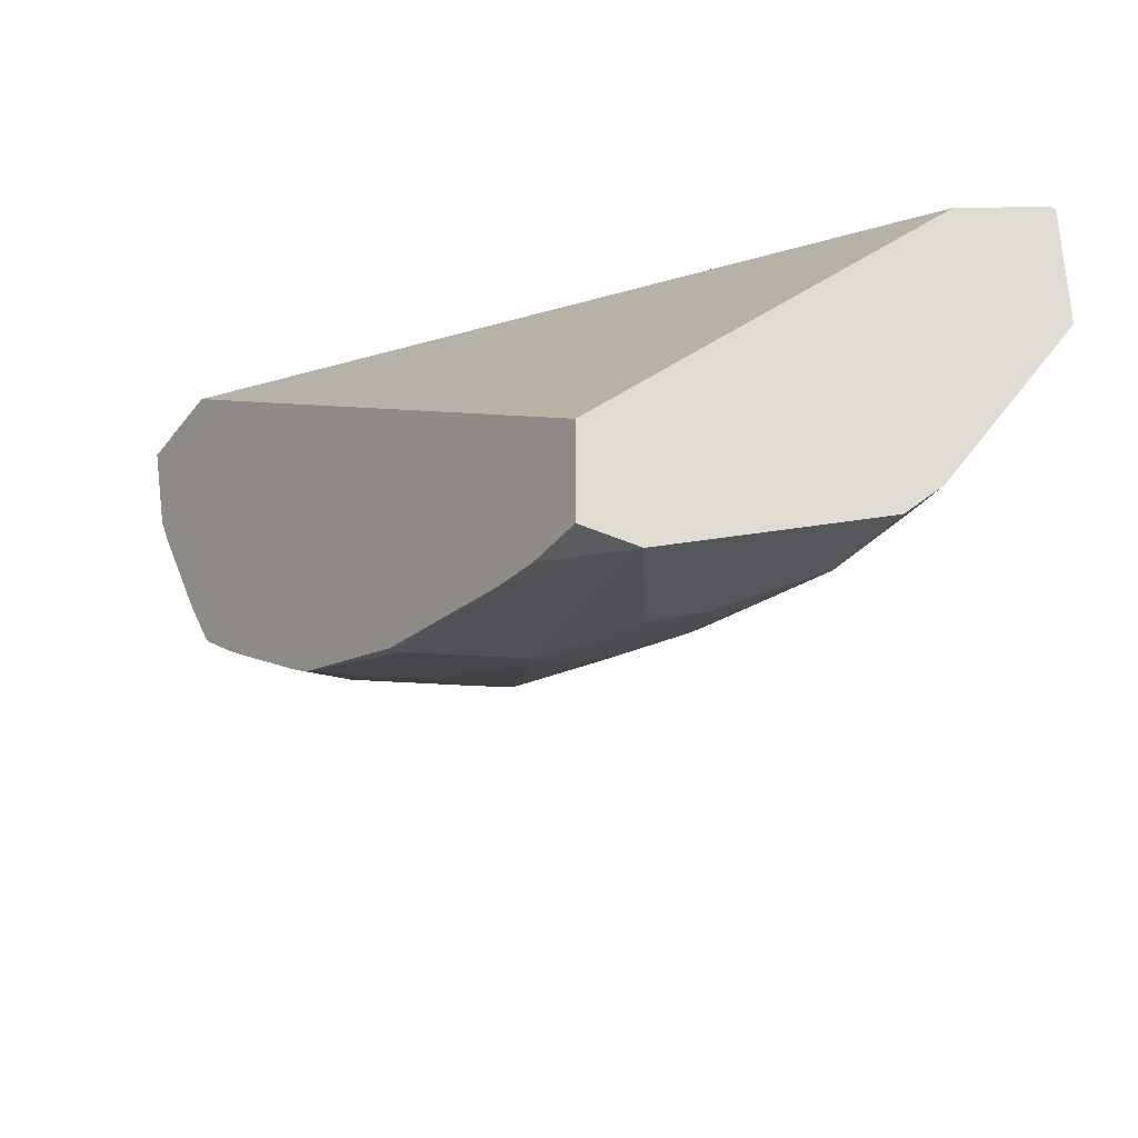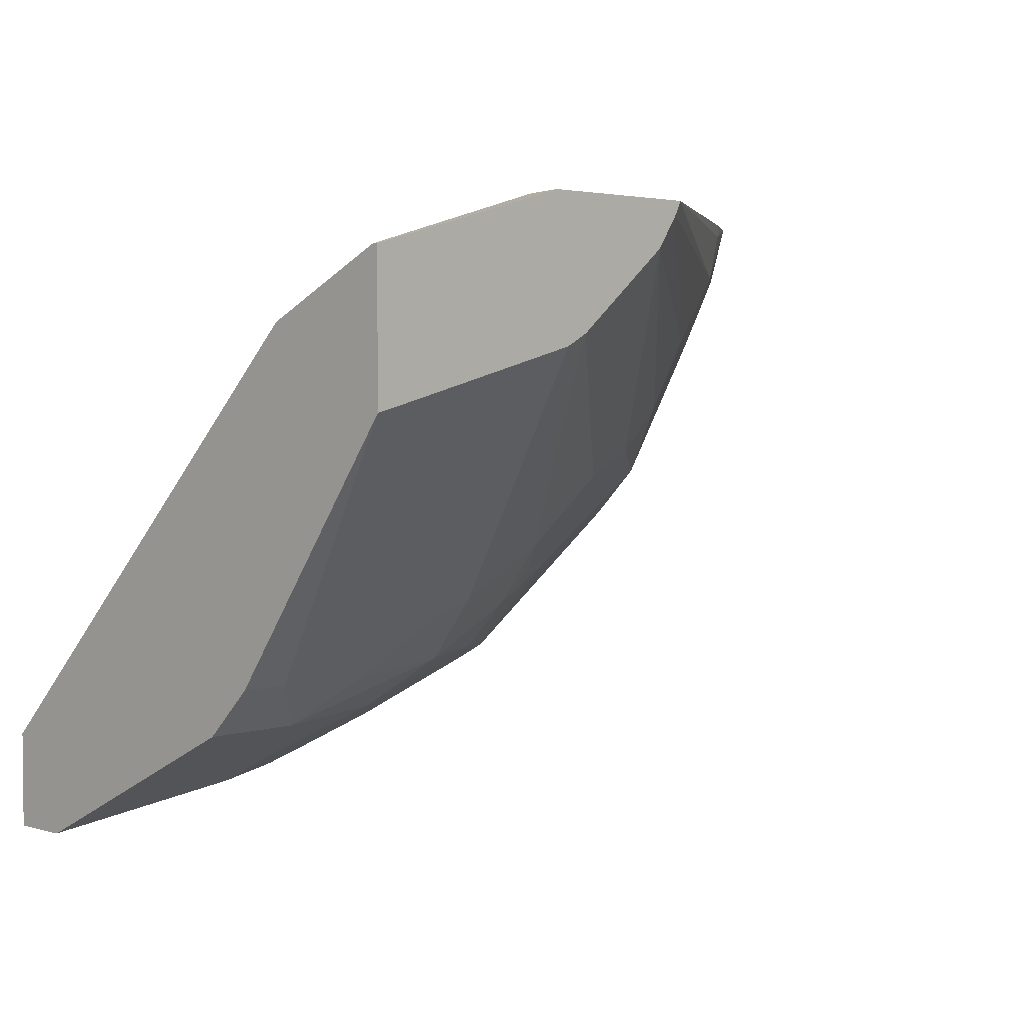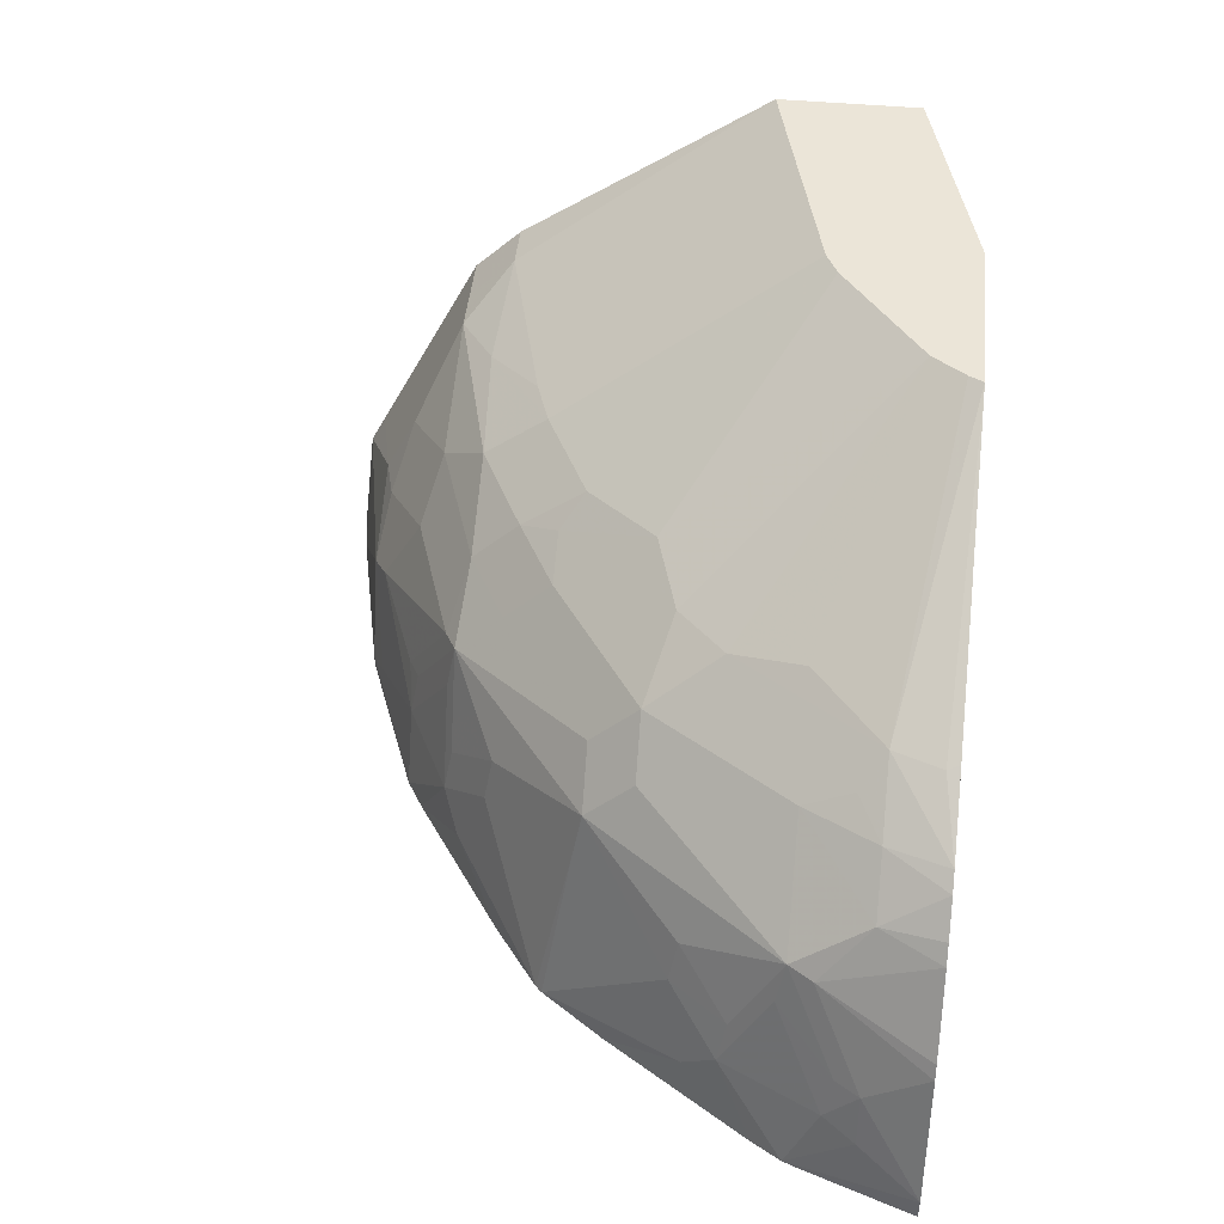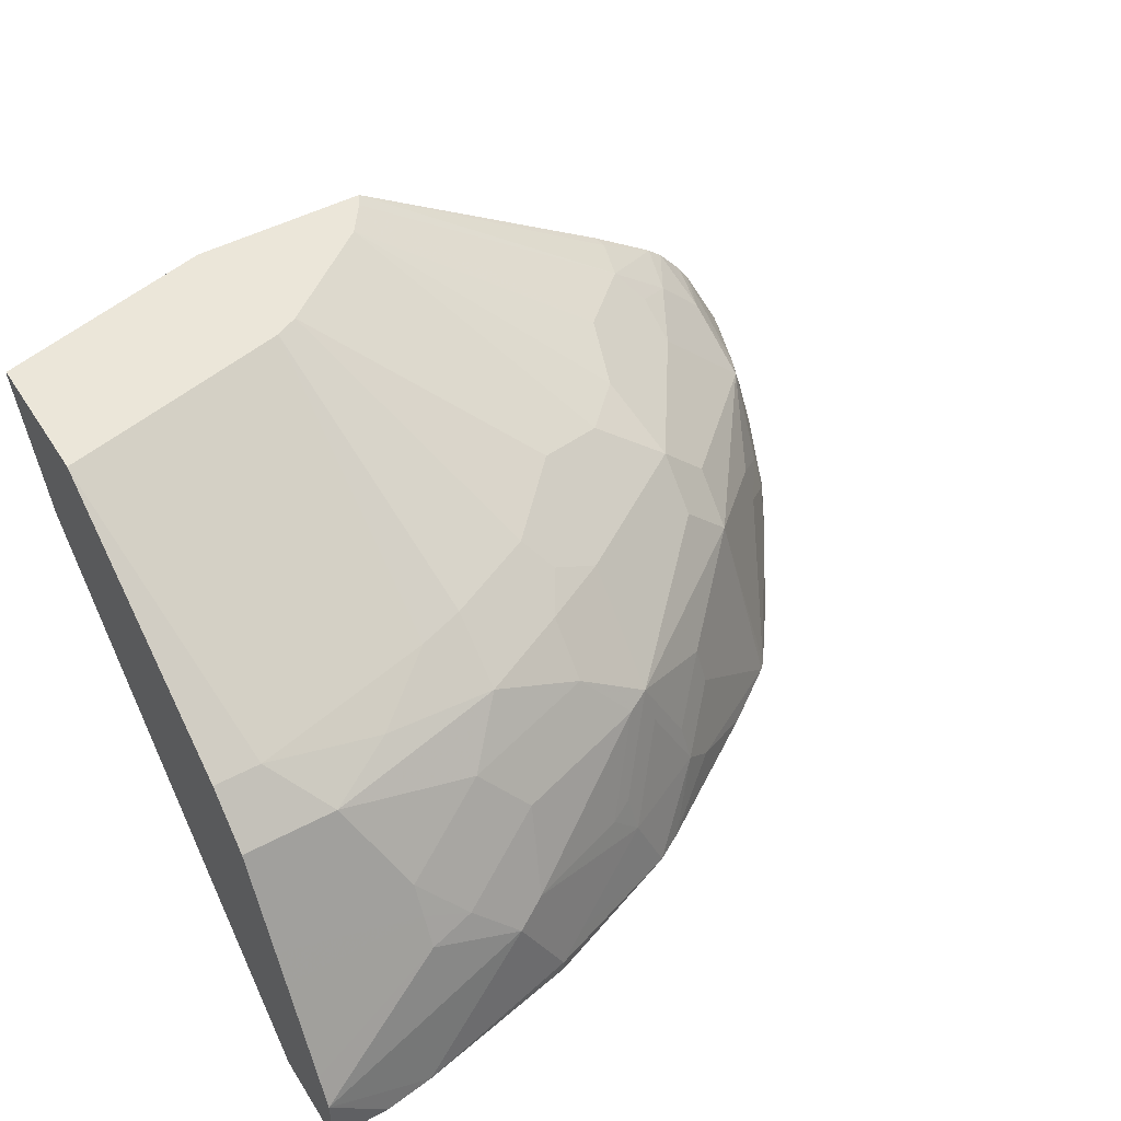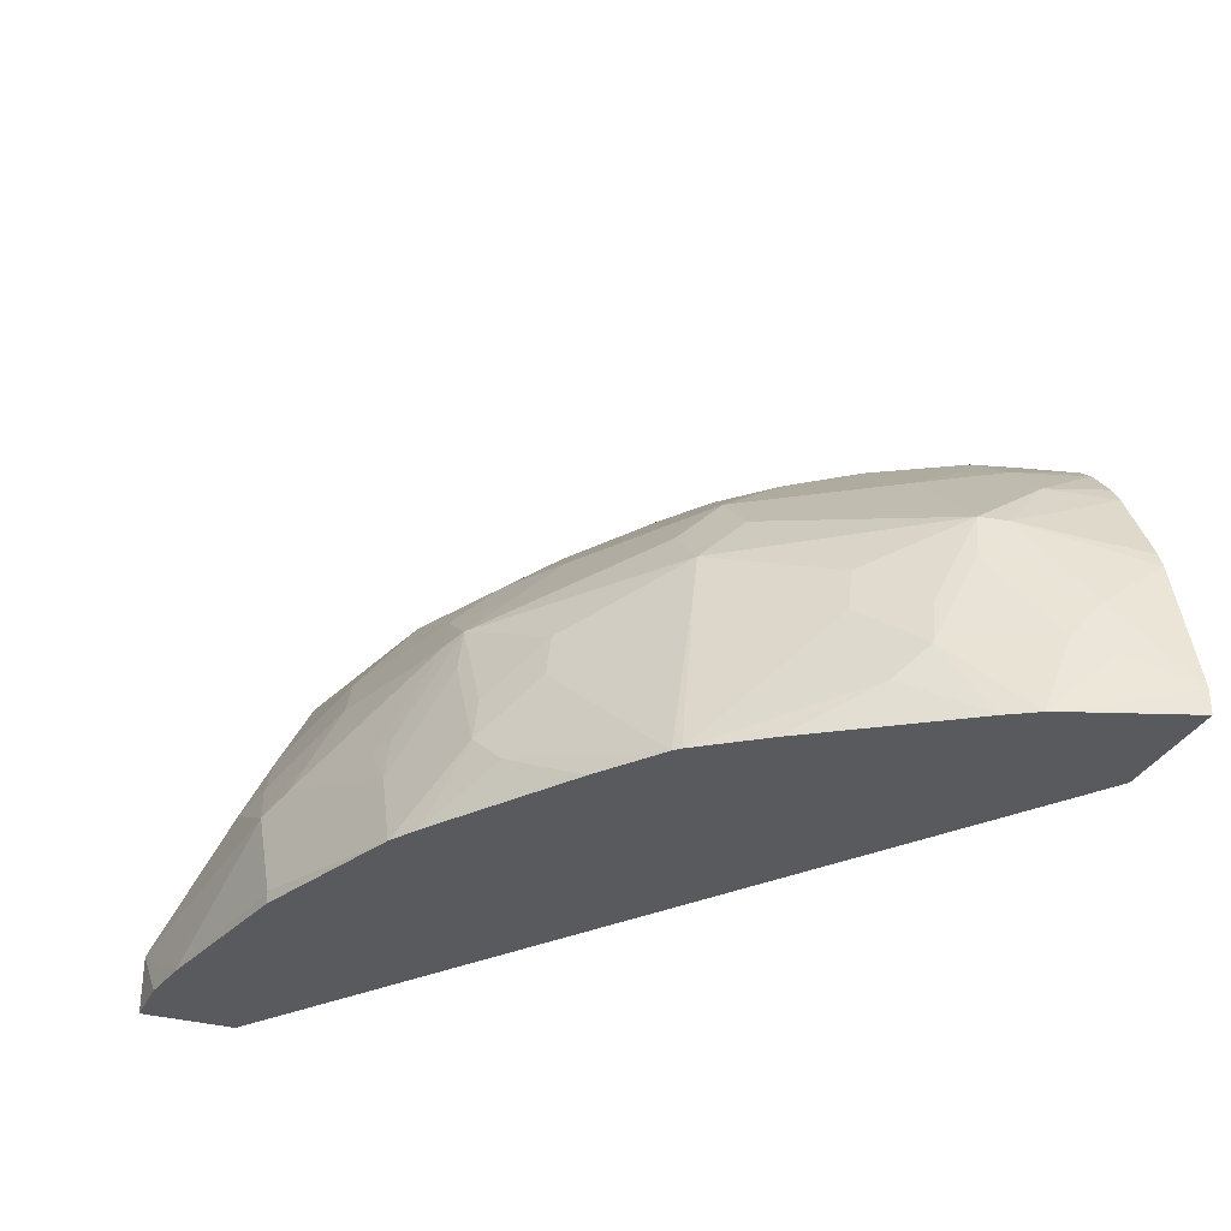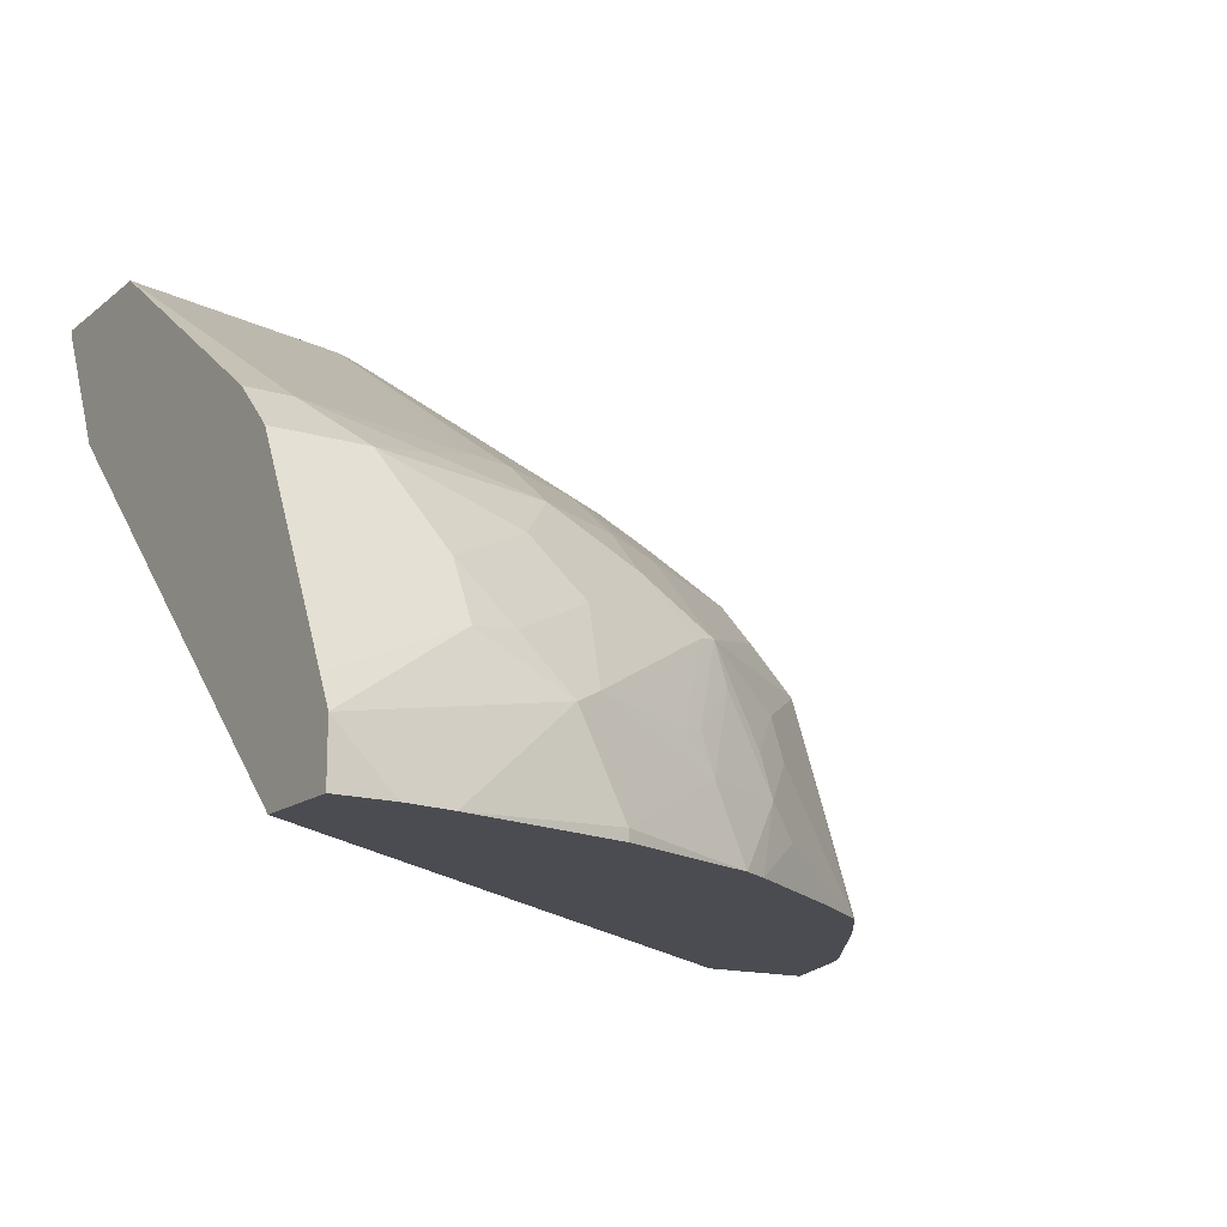
<metadata>
{"format":"obj","ext":"obj","renderer":"f3d","projection":"perspective","resolution":1024,"background":"white","views":[{"elev":-34.4,"azim":58.1,"up":"+Z"},{"elev":3.3,"azim":134.0,"up":"+Z"},{"elev":46.0,"azim":-84.0,"up":"+Y"},{"elev":47.9,"azim":148.9,"up":"+Y"},{"elev":-31.7,"azim":-112.1,"up":"+Y"},{"elev":-15.4,"azim":147.3,"up":"+Y"}]}
</metadata>
<code>
v -0.02525 0.5834 -0.4057
v -6.511e-05 0.6086 -0.4057
v -6.511e-05 0.5834 -0.4057
v -0.04722 0.5834 -0.4023
v -6.511e-05 0.6222 -0.399
v -0.1015 0.629 -0.3855
v -0.06087 0.6492 -0.3855
v -6.511e-05 0.5834 -0.3652
v -0.1217 0.5834 -0.3855
v -0.1217 0.5884 -0.3855
v -6.511e-05 0.6628 -0.3787
v -0.0203 0.6492 -0.3855
v -0.115 0.6357 -0.3787
v -0.1217 0.6721 -0.3601
v -0.08117 0.6518 -0.3804
v -0.1353 0.5952 -0.3787
v -0.1759 0.6154 -0.3584
v -0.06087 0.6628 -0.3787
v -6.511e-05 0.7574 -0.1894
v -0.3272 0.5834 -0.1369
v -0.1889 0.5834 -0.3593
v -6.511e-05 0.6763 -0.372
v -0.1623 0.6315 -0.3601
v -0.1826 0.6721 -0.3398
v -0.1015 0.6966 -0.3517
v -0.06087 0.6763 -0.372
v -0.2164 0.6154 -0.3381
v -0.1961 0.656 -0.3381
v -0.1725 0.634 -0.355
v -6.511e-05 0.798 -0.1691
v -0.3779 0.5834 -0.1369
v -6.511e-05 0.8115 -0.1623
v -0.1219 0.7734 -0.1369
v -0.2014 0.5834 -0.3518
v -6.511e-05 0.7168 -0.3517
v -0.1927 0.6746 -0.3347
v -0.1623 0.6966 -0.3314
v -0.1217 0.7168 -0.3314
v -0.0406 0.7168 -0.3517
v -0.2299 0.6019 -0.3314
v -0.2367 0.6357 -0.3178
v -0.2333 0.6543 -0.3145
v -0.213 0.634 -0.3347
v -0.3779 0.5935 -0.1369
v -0.3618 0.5834 -0.1826
v -6.511e-05 0.8139 -0.1623
v -0.09478 0.8139 -0.1369
v -0.1013 0.7946 -0.1369
v -0.1014 0.7941 -0.1369
v -0.1016 0.7937 -0.1369
v -0.2622 0.5834 -0.3112
v -6.511e-05 0.7371 -0.3314
v -0.0203 0.7168 -0.3517
v -0.2739 0.6746 -0.2739
v -0.2536 0.6949 -0.2739
v -0.1927 0.6949 -0.3145
v -0.1623 0.7168 -0.3111
v -0.1217 0.738 -0.3043
v -0.07104 0.7253 -0.3347
v -0.0203 0.7371 -0.3314
v -0.289 0.5834 -0.2917
v -0.2773 0.5952 -0.2975
v -0.2773 0.656 -0.2773
v -0.3627 0.6505 -0.1369
v -0.3601 0.6315 -0.1623
v -0.3652 0.6087 -0.1623
v -0.3593 0.5834 -0.1889
v -6.511e-05 0.8139 -0.2232
v -0.17 0.8139 -0.1369
v -0.3178 0.6357 -0.2367
v -0.3144 0.6543 -0.2333
v -0.3347 0.6746 -0.1927
v -0.2739 0.6949 -0.2536
v -0.2536 0.7152 -0.2536
v -0.1927 0.7152 -0.2942
v -0.1623 0.738 -0.284
v -0.1725 0.7253 -0.2942
v -0.1015 0.8139 -0.1979
v -0.1015 0.7371 -0.3111
v -0.02044 0.8139 -0.2182
v -0.2917 0.5834 -0.289
v -0.2942 0.6137 -0.2739
v -0.3111 0.6222 -0.2502
v -0.3601 0.6569 -0.1369
v -0.3398 0.6721 -0.1826
v -0.355 0.634 -0.1725
v -0.3584 0.6154 -0.1758
v -0.3381 0.6154 -0.2164
v -0.3518 0.5834 -0.2014
v -0.284 0.738 -0.1623
v -0.2908 0.7371 -0.142
v -0.2891 0.7386 -0.1369
v -0.167 0.8139 -0.1429
v -0.3314 0.6019 -0.23
v -0.3347 0.634 -0.213
v -0.3381 0.656 -0.1961
v -0.3314 0.6966 -0.1623
v -0.2942 0.7152 -0.1927
v -0.2435 0.738 -0.2232
v -0.2232 0.738 -0.2435
v -0.2942 0.7253 -0.1725
v -0.1116 0.8139 -0.1927
v -0.1927 0.7456 -0.2536
v -0.3112 0.5834 -0.2623
v -0.3424 0.6911 -0.1369
v -0.2536 0.7456 -0.1927
v -0.3111 0.7168 -0.1623
v -0.3195 0.7178 -0.1369
v -0.2925 0.7363 -0.1369
v -0.1571 0.8139 -0.1571
v -0.3373 0.6988 -0.1369
v -0.3263 0.7118 -0.1369
f 58 78 79
f 57 77 76
f 57 75 77
f 55 73 74
f 55 74 56
f 54 73 55
f 54 72 73
f 54 71 72
f 54 70 71
f 56 74 75
f 58 79 59
f 59 79 60
f 60 80 68
f 60 79 80
f 61 81 63
f 63 81 82
f 63 82 83
f 63 83 70
f 64 84 85
f 64 85 65
f 65 86 87
f 54 63 70
f 65 87 66
f 58 76 78
f 61 63 62
f 41 54 42
f 46 69 47
f 65 85 86
f 37 56 75
f 37 75 57
f 38 57 76
f 38 76 58
f 38 58 59
f 38 59 39
f 39 59 60
f 39 60 53
f 40 51 61
f 40 61 62
f 52 60 68
f 40 62 41
f 41 63 54
f 44 64 65
f 44 65 66
f 44 66 67
f 44 67 45
f 46 68 80
f 46 80 78
f 46 78 102
f 46 102 110
f 46 110 93
f 46 93 69
f 41 62 63
f 66 87 67
f 78 80 79
f 67 88 89
f 81 83 82
f 84 105 85
f 85 105 97
f 86 96 87
f 87 96 88
f 88 94 89
f 89 94 104
f 90 106 99
f 90 99 101
f 90 101 107
f 90 107 108
f 81 94 83
f 90 108 91
f 91 108 109
f 91 109 92
f 93 110 106
f 97 105 111
f 97 111 112
f 97 112 107
f 97 107 98
f 98 107 101
f 99 106 110
f 99 110 100
f 100 110 103
f 90 93 106
f 67 87 88
f 81 104 94
f 77 100 103
f 69 90 91
f 69 91 92
f 69 93 90
f 70 83 94
f 70 94 88
f 70 88 95
f 70 95 71
f 71 95 72
f 72 95 88
f 72 88 96
f 72 96 86
f 37 57 38
f 72 86 85
f 72 97 98
f 72 98 74
f 72 74 73
f 74 99 100
f 74 100 77
f 74 77 75
f 74 98 101
f 74 101 99
f 76 102 78
f 76 77 103
f 76 103 102
f 72 85 97
f 36 56 37
f 24 29 36
f 36 54 55
f 2 4 6
f 2 6 7
f 2 7 5
f 4 9 10
f 4 10 6
f 5 7 12
f 5 12 11
f 6 13 14
f 6 14 15
f 6 15 7
f 6 10 16
f 6 16 17
f 6 17 13
f 7 15 18
f 7 18 11
f 7 11 12
f 8 19 20
f 9 21 10
f 10 21 16
f 11 18 22
f 13 17 23
f 13 23 24
f 13 24 14
f 2 8 3
f 2 19 8
f 2 30 19
f 2 32 30
f 102 103 110
f 1 2 3
f 1 3 8
f 1 8 20
f 1 20 31
f 1 31 45
f 1 45 67
f 1 67 89
f 1 89 104
f 1 104 81
f 1 81 61
f 14 25 15
f 1 61 51
f 1 34 21
f 1 21 9
f 1 9 4
f 1 4 2
f 2 5 11
f 2 11 22
f 2 22 35
f 2 35 52
f 2 52 68
f 2 68 46
f 2 46 32
f 1 51 34
f 14 24 25
f 15 26 18
f 15 25 26
f 24 37 25
f 25 37 38
f 25 38 39
f 25 39 26
f 26 39 35
f 27 40 41
f 27 41 42
f 27 42 43
f 27 43 28
f 27 34 40
f 28 36 29
f 24 36 37
f 28 43 36
f 32 46 47
f 32 47 48
f 32 48 49
f 32 49 50
f 32 50 33
f 34 51 40
f 35 39 53
f 35 53 60
f 35 60 52
f 36 43 42
f 36 42 54
f 31 44 45
f 36 55 56
f 23 29 24
f 20 44 31
f 16 21 17
f 17 21 27
f 17 27 28
f 17 28 29
f 17 29 23
f 18 26 35
f 18 35 22
f 19 30 20
f 20 30 32
f 20 32 33
f 20 33 50
f 21 34 27
f 20 50 49
f 20 48 47
f 20 47 69
f 20 69 92
f 20 92 109
f 20 109 108
f 20 108 112
f 20 112 111
f 20 111 105
f 20 105 84
f 20 84 64
f 20 64 44
f 20 49 48
f 107 112 108

</code>
